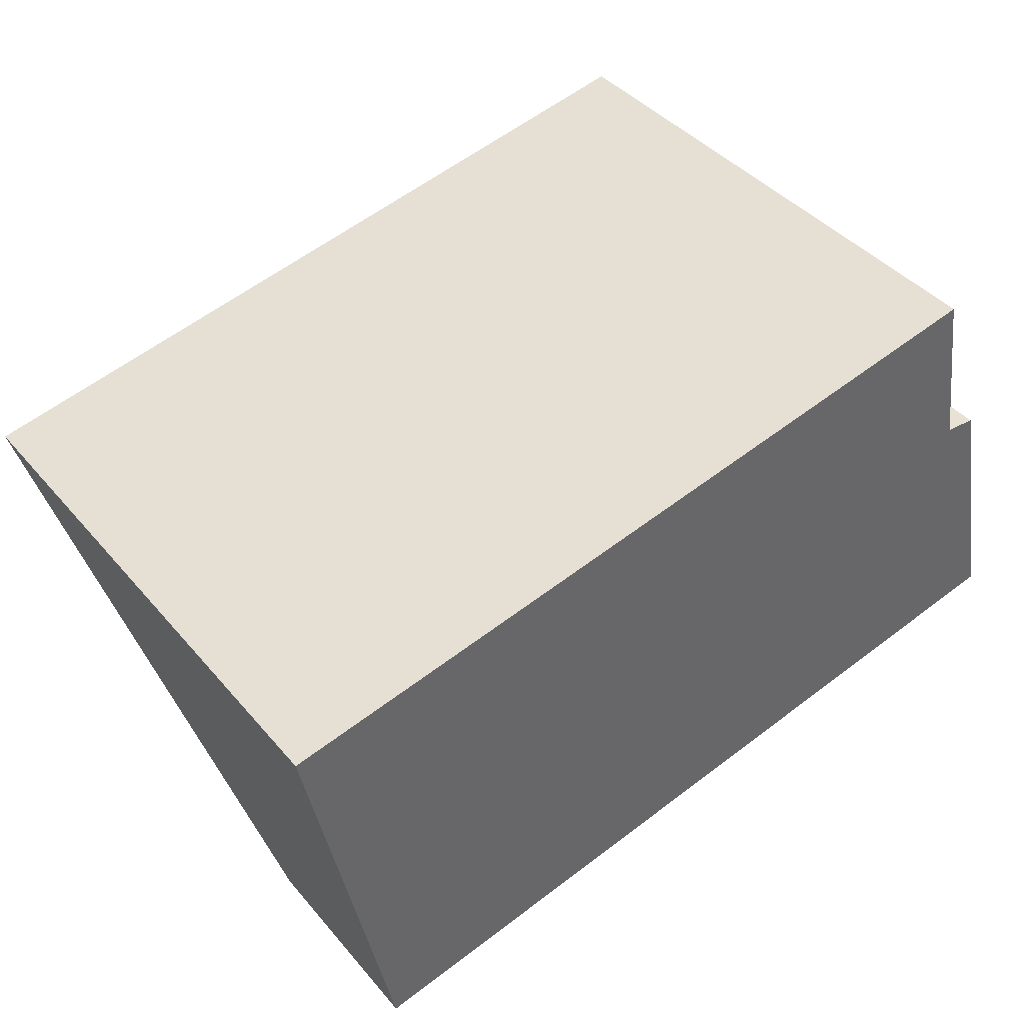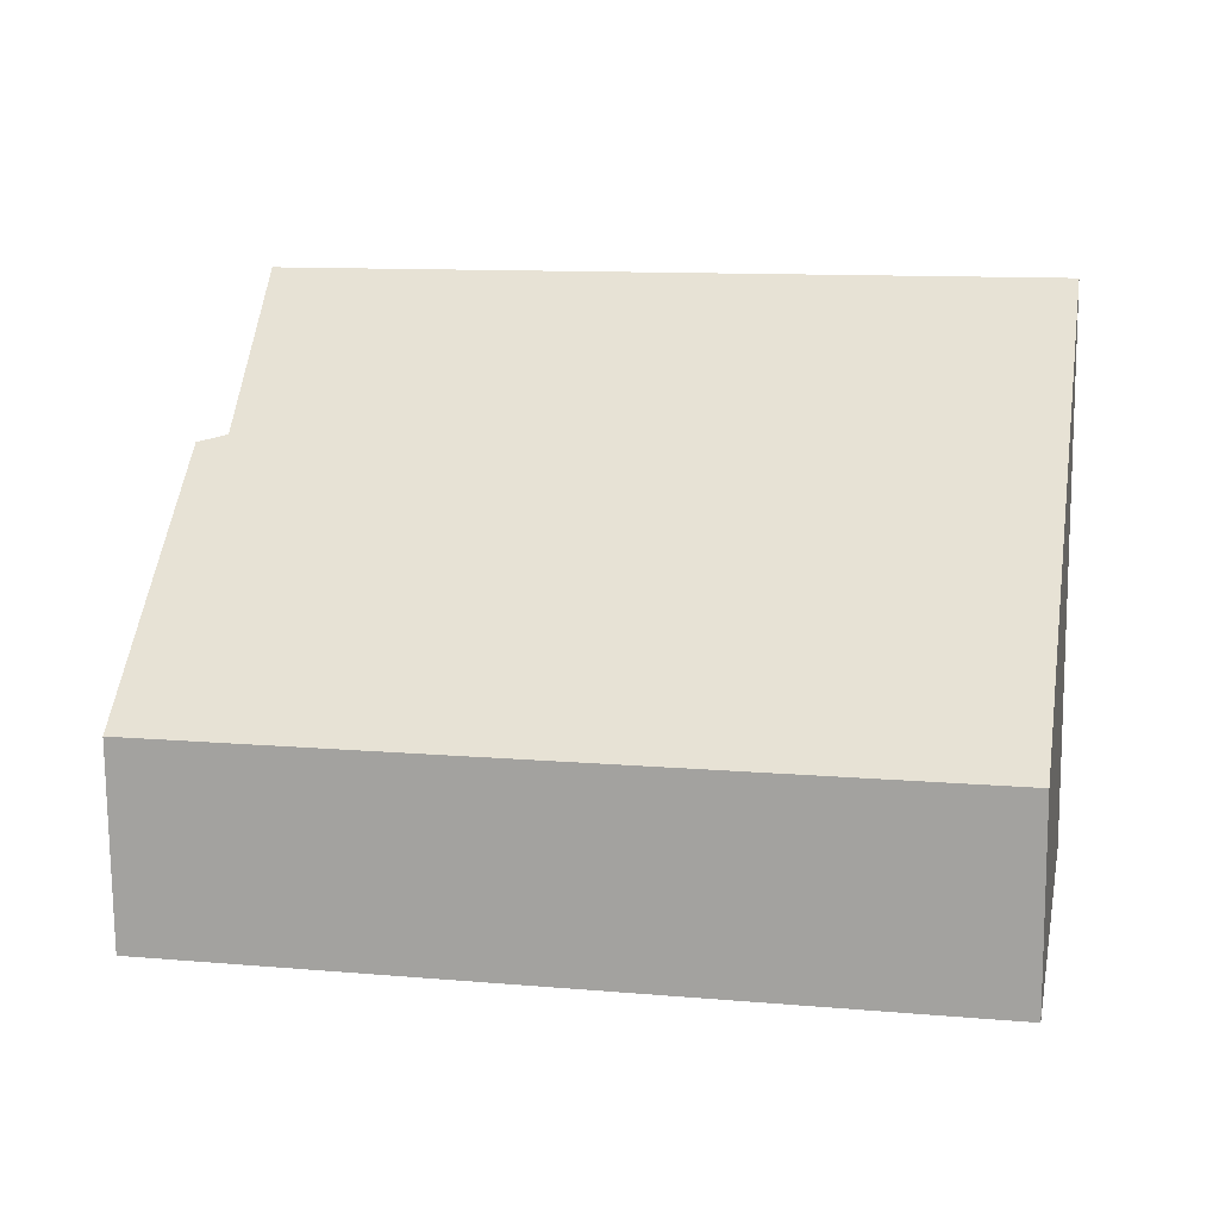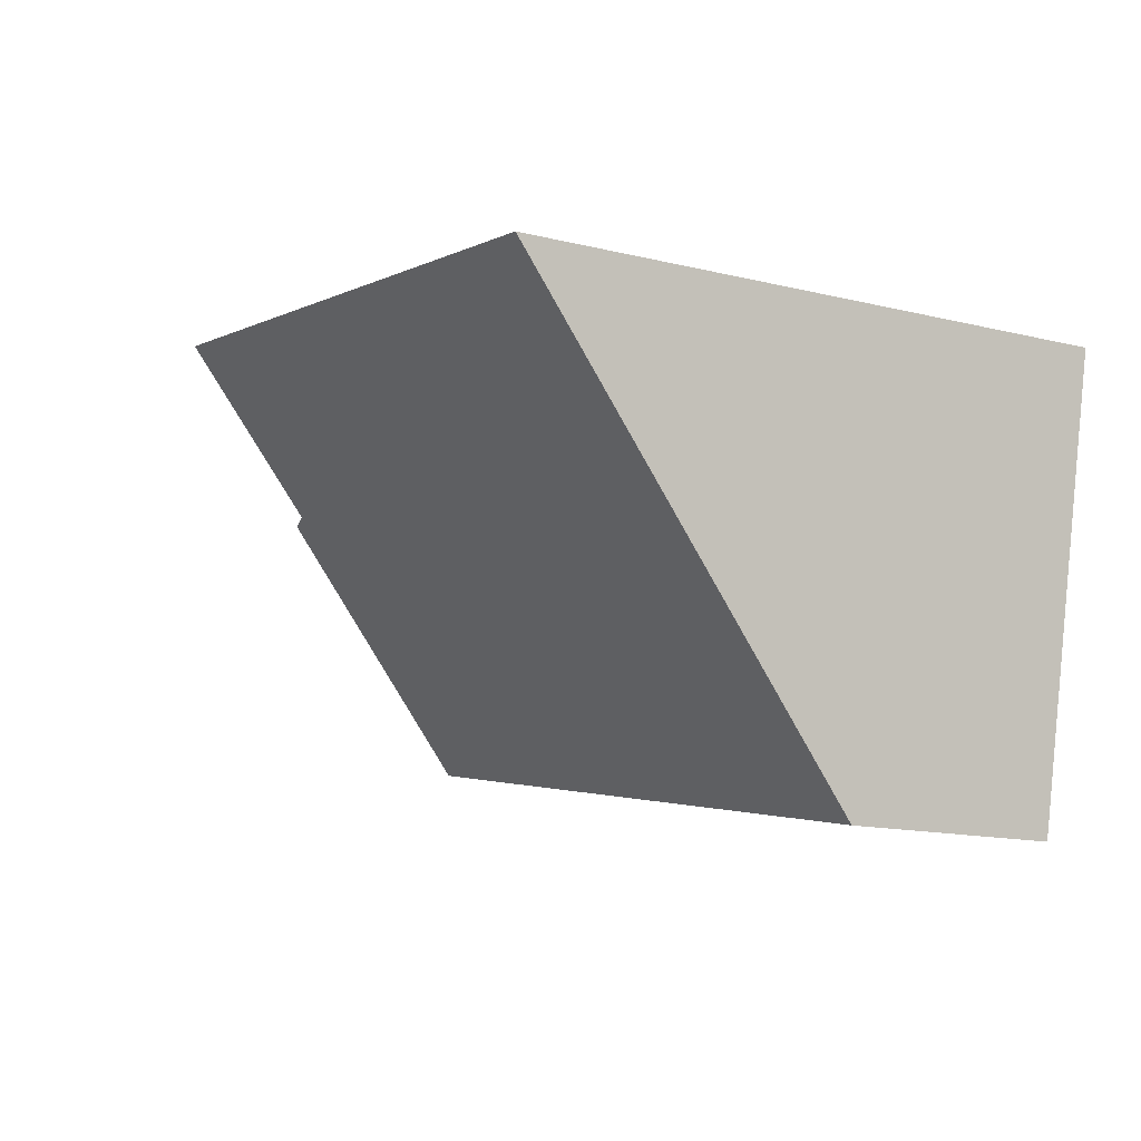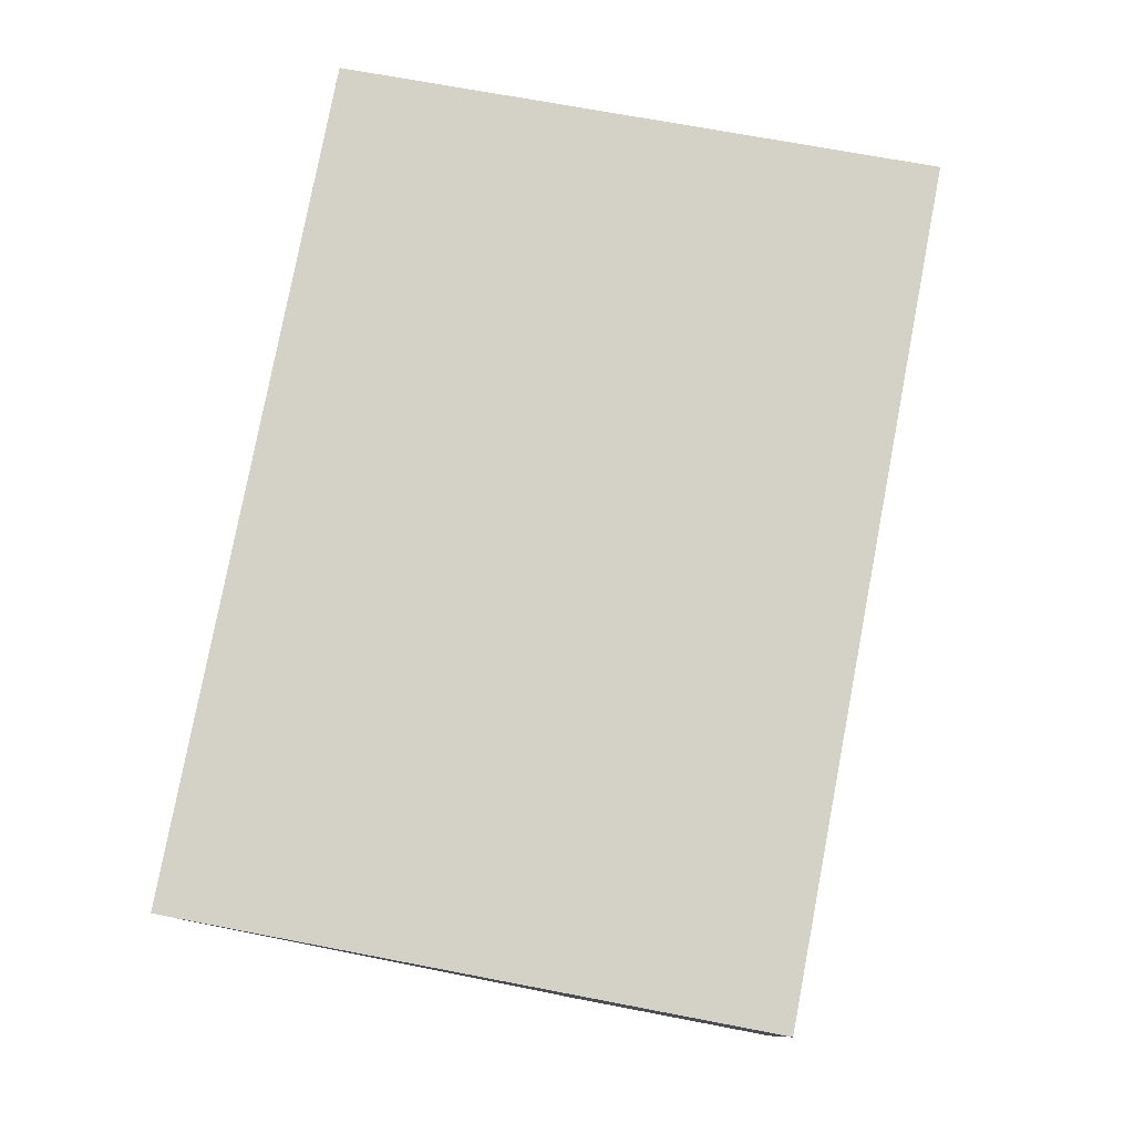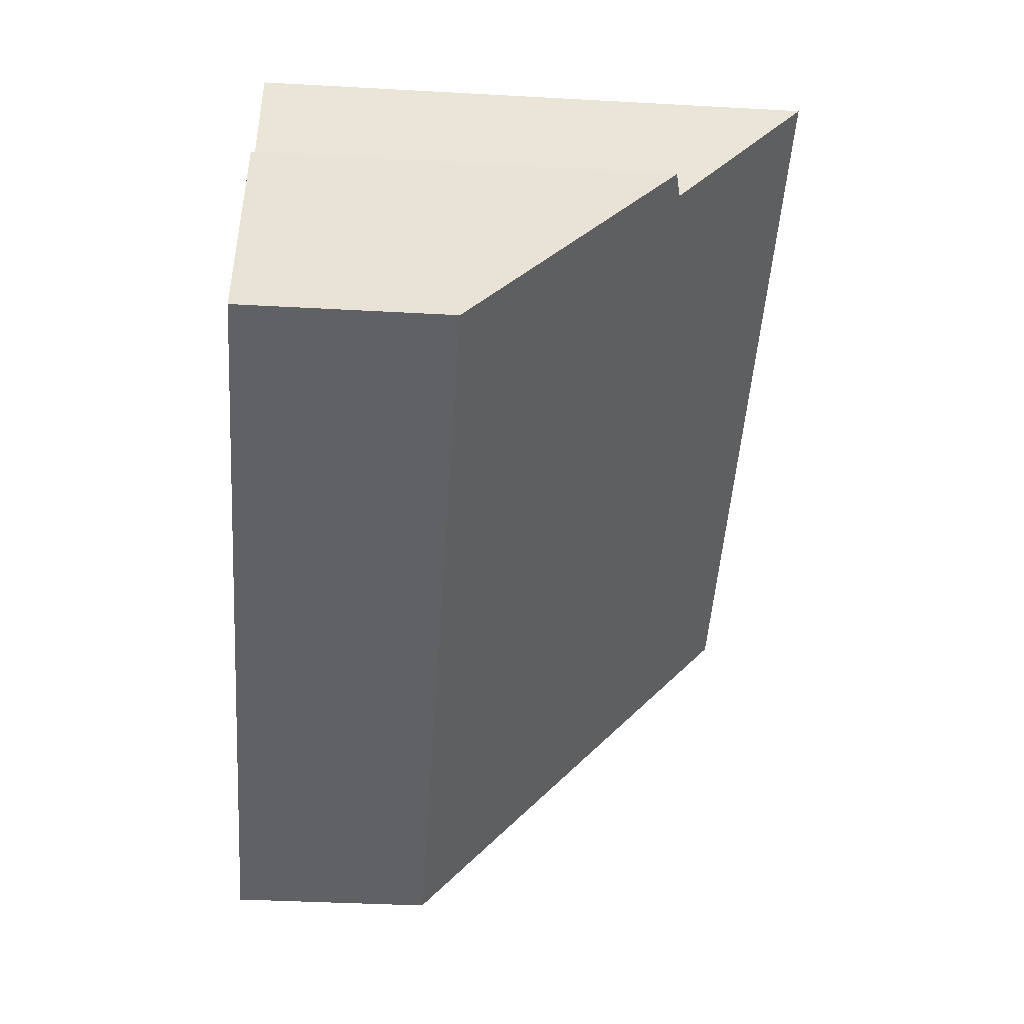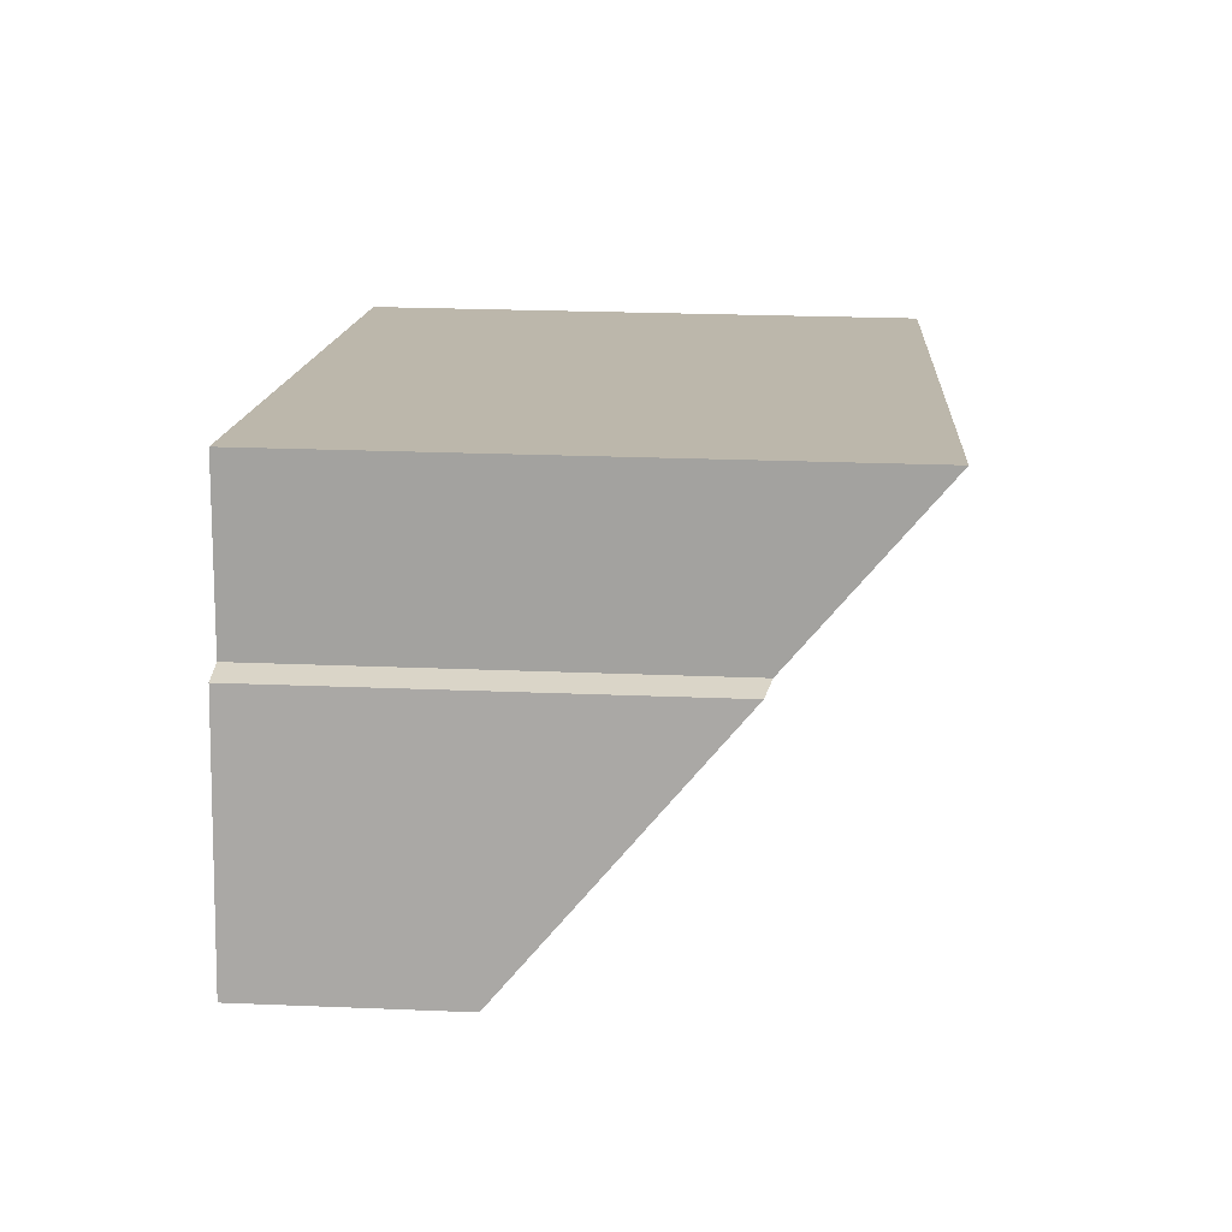
<metadata>
{"format":"obj","ext":"obj","renderer":"f3d","projection":"perspective","resolution":1024,"background":"white","views":[{"elev":41.4,"azim":-36.4,"up":"+Z"},{"elev":-75.5,"azim":-179.5,"up":"+Z"},{"elev":-14.7,"azim":-117.8,"up":"+Z"},{"elev":67.6,"azim":-79.0,"up":"+Z"},{"elev":-38.1,"azim":86.0,"up":"+Z"},{"elev":25.8,"azim":93.7,"up":"+Z"}]}
</metadata>
<code>
v  0.566 1.328 -2.774
v  5.406 2.706 -0.075
v  5.742 1.328 -1.716
v  5.205 2.749 -0.062
v  5.037 3.645 1.016
v  0 3.656 2.239e-16
v  5.406 4.592e-18 -0.075
v  5.742 1.051e-16 -1.716
v  5.037 -6.221e-17 1.016
v  5.205 3.796e-18 -0.062
v  0.566 1.699e-16 -2.774
v  0 0 0
g defaultobject
f 1 2 3
f 2 1 4
f 4 1 5
f 5 1 6
f 7 3 2
f 3 7 8
f 9 4 5
f 4 9 10
f 8 1 3
f 1 8 11
f 1 12 6
f 12 1 11
f 12 5 6
f 5 12 9
f 10 2 4
f 2 10 7
f 7 11 8
f 11 7 12
f 12 7 10
f 12 10 9

</code>
